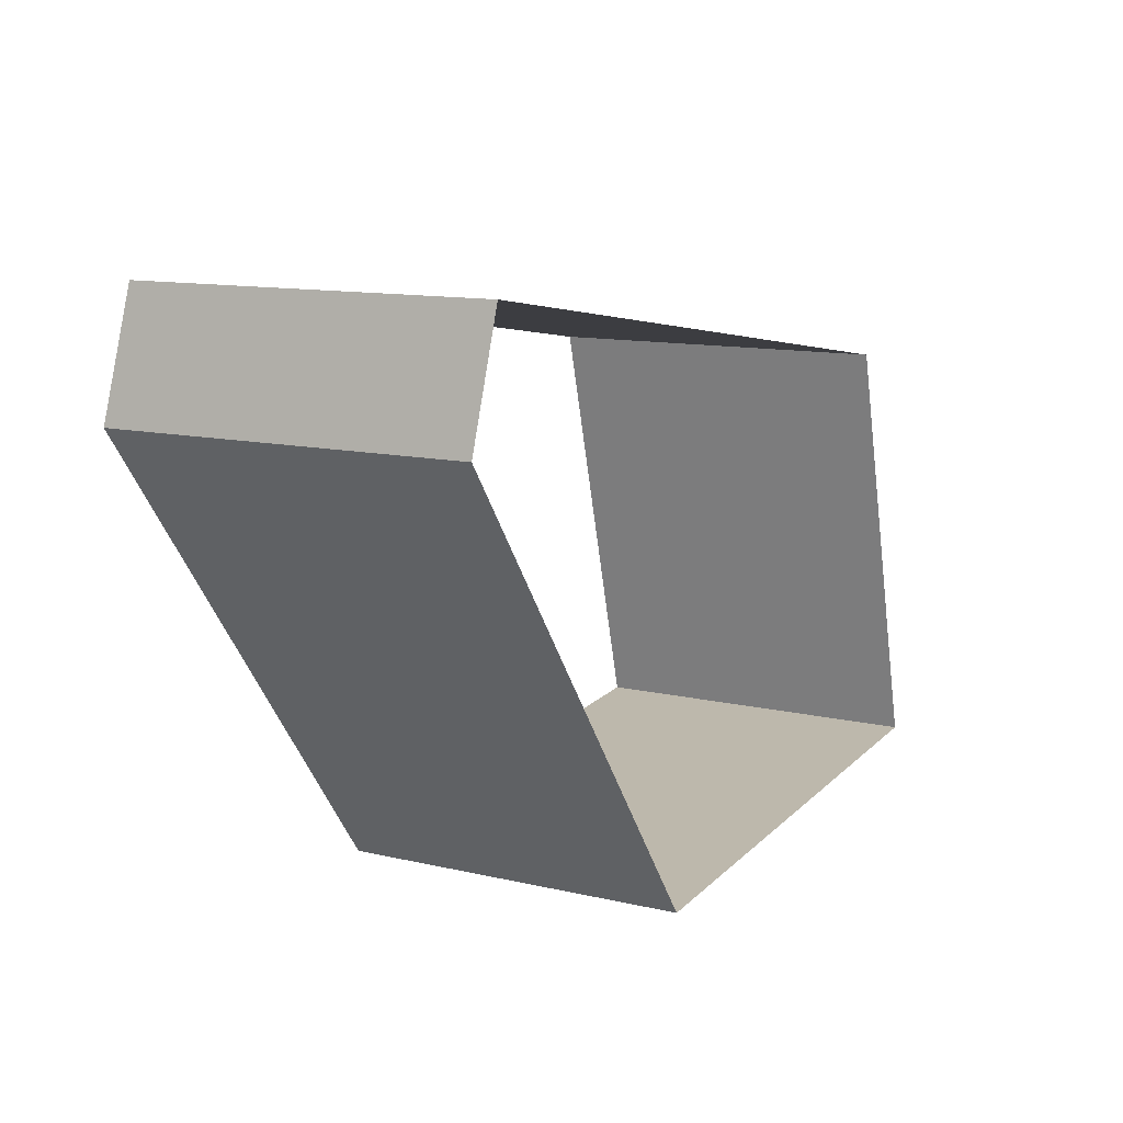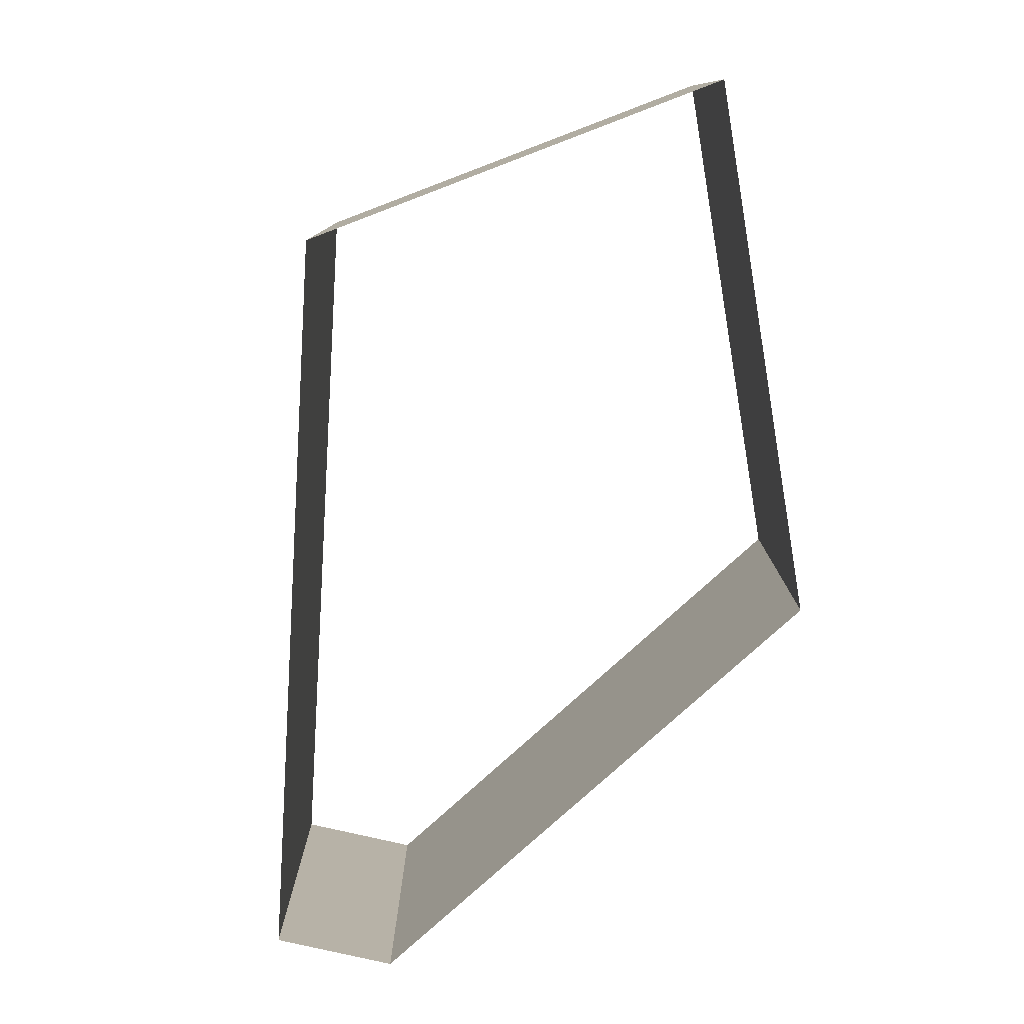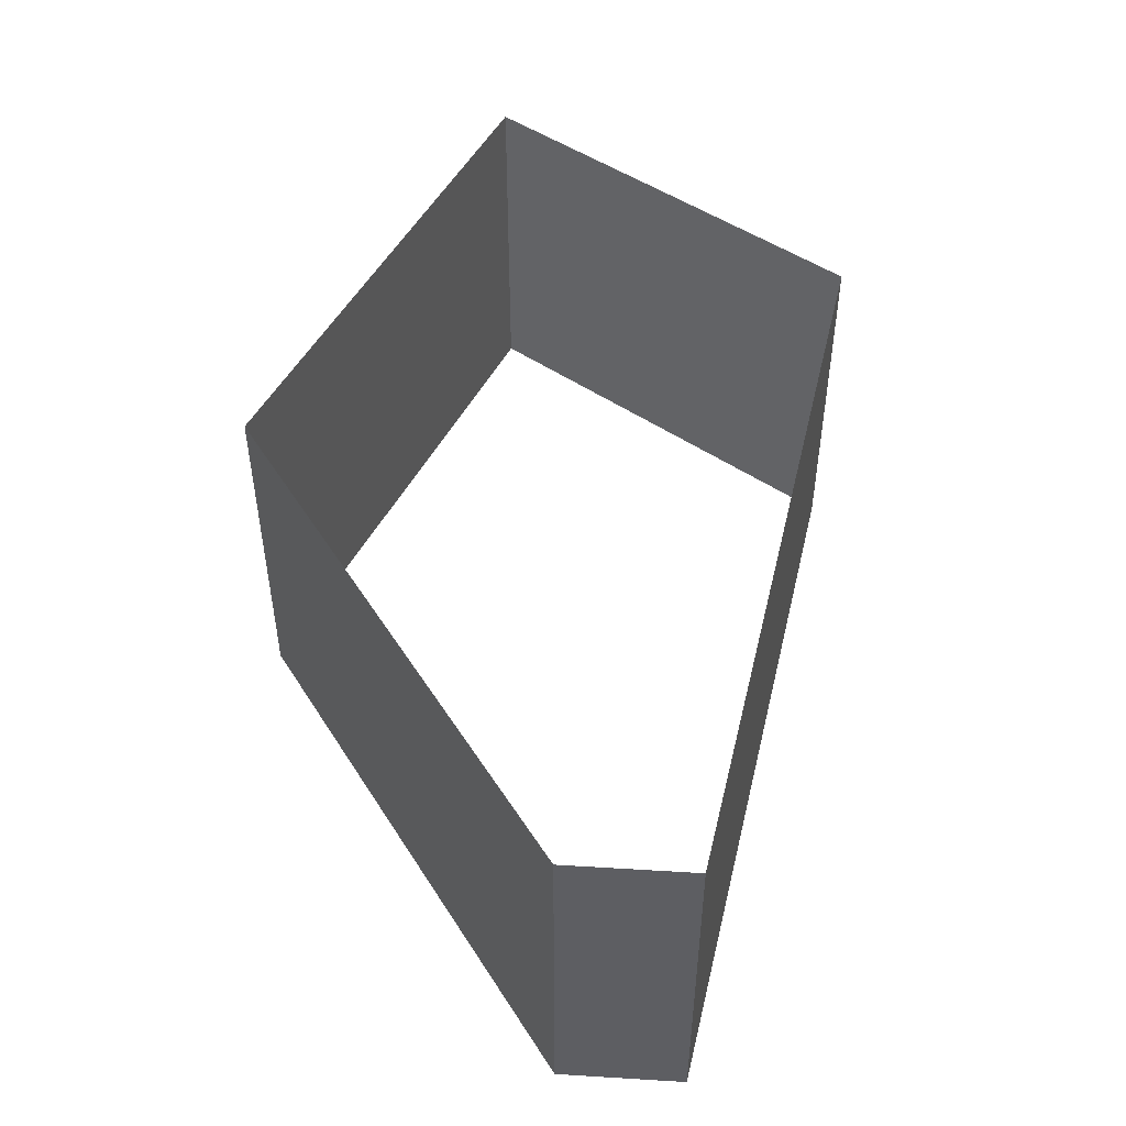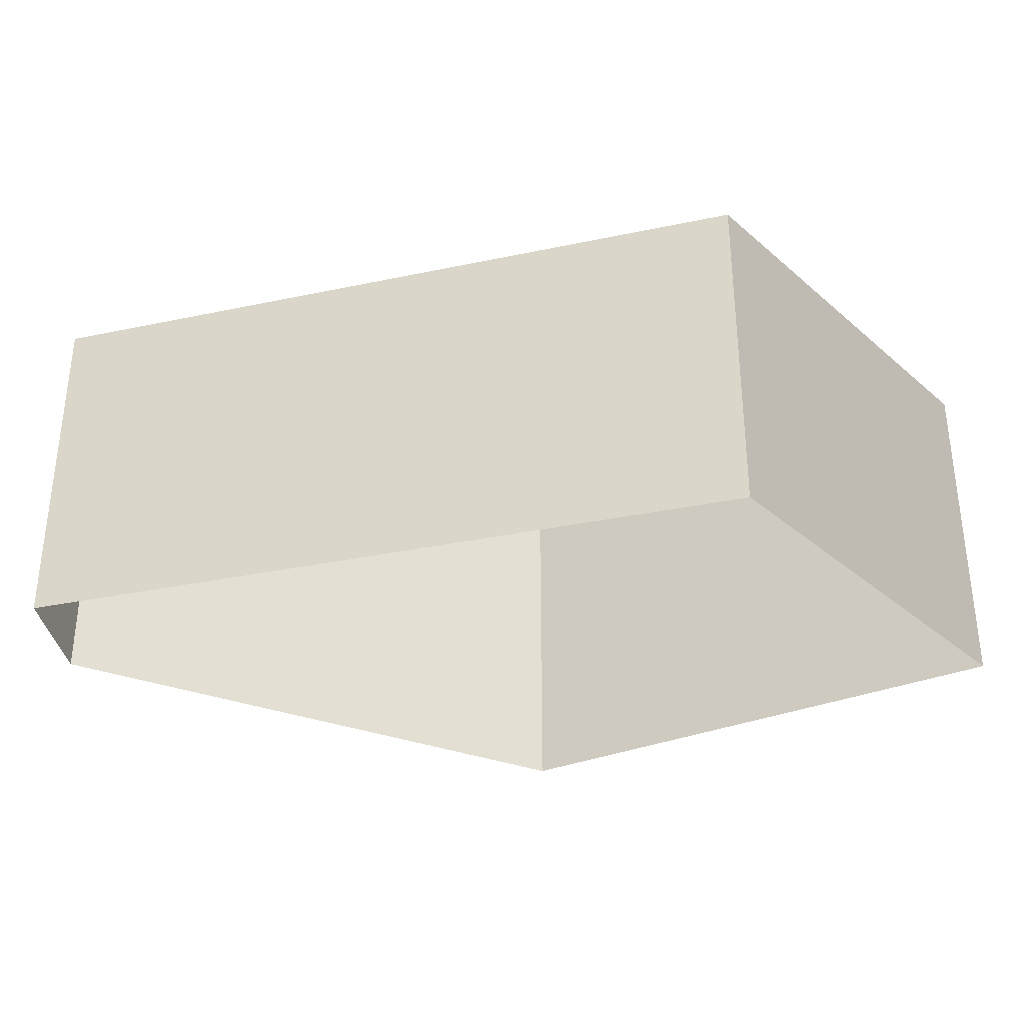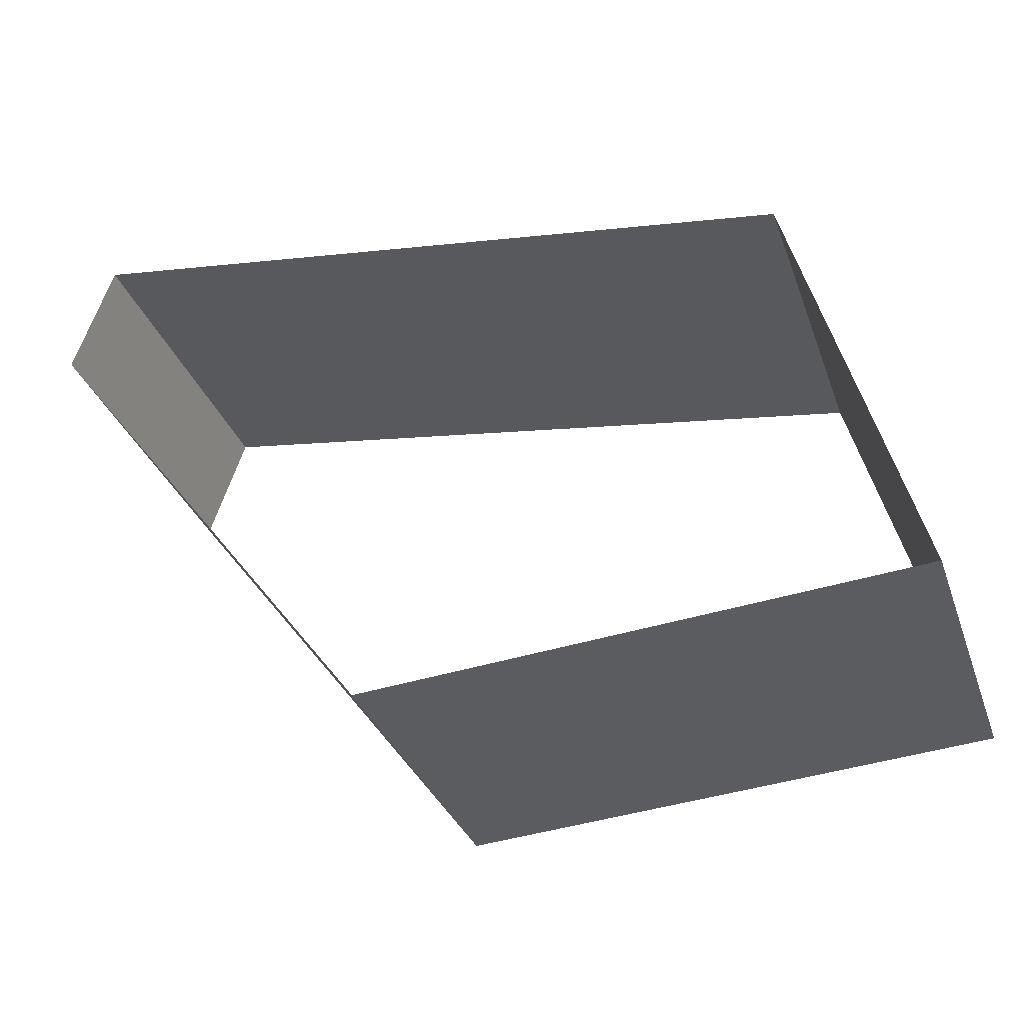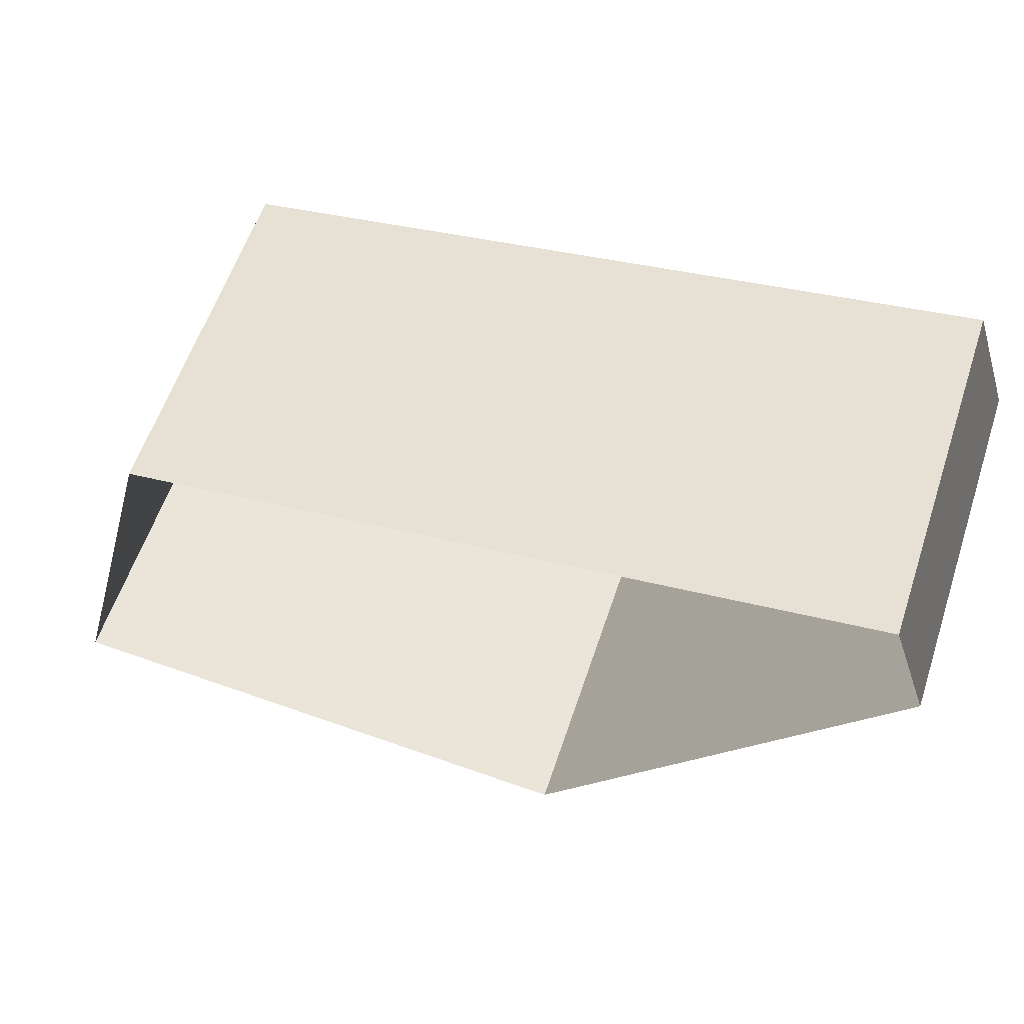
<metadata>
{"format":"obj","ext":"obj","renderer":"f3d","projection":"perspective","resolution":1024,"background":"white","views":[{"elev":11.9,"azim":-60.7,"up":"+Z"},{"elev":-78.6,"azim":95.5,"up":"+Y"},{"elev":48.5,"azim":-67.7,"up":"+Y"},{"elev":-32.6,"azim":25.3,"up":"+Y"},{"elev":-33.5,"azim":18.3,"up":"+Z"},{"elev":59.3,"azim":-161.5,"up":"+Z"}]}
</metadata>
<code>
v 13 9 -11
v 10 9 0
v 13 0 -11
v 10 9 0
v 10 0 0
v 13 0 -11
v 10 9 0
v -9 9 3
v 10 0 0
v -9 9 3
v -9 0 3
v 10 0 0
v -9 9 3
v -10 9 0
v -9 0 3
v -10 9 0
v -10 0 0
v -9 0 3
v -10 9 0
v -1 9 -12
v -10 0 0
v -1 9 -12
v -1 0 -12
v -10 0 0
v -1 9 -12
v 13 9 -11
v -1 0 -12
v 13 9 -11
v 13 0 -11
v -1 0 -12
f 1 2 3
f 4 5 6
f 7 8 9
f 10 11 12
f 13 14 15
f 16 17 18
f 19 20 21
f 22 23 24
f 25 26 27
f 28 29 30

</code>
